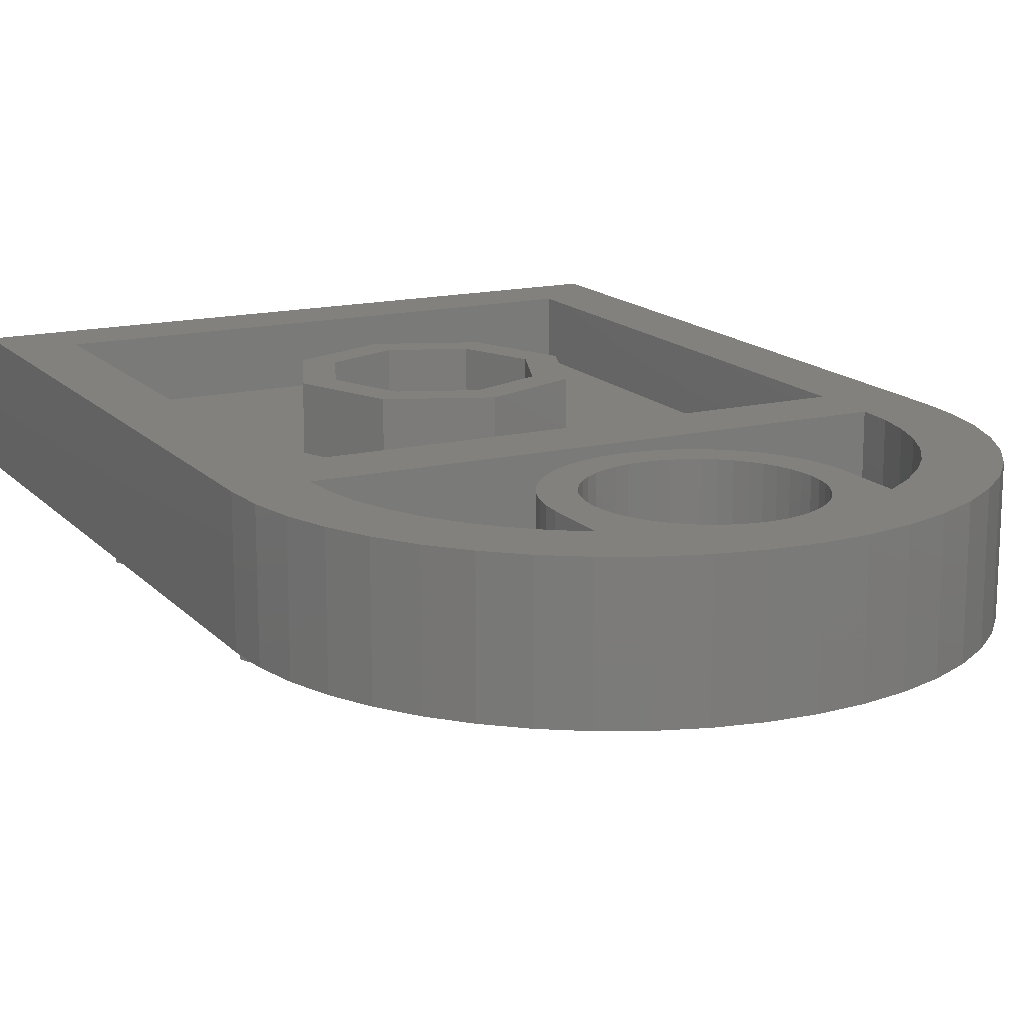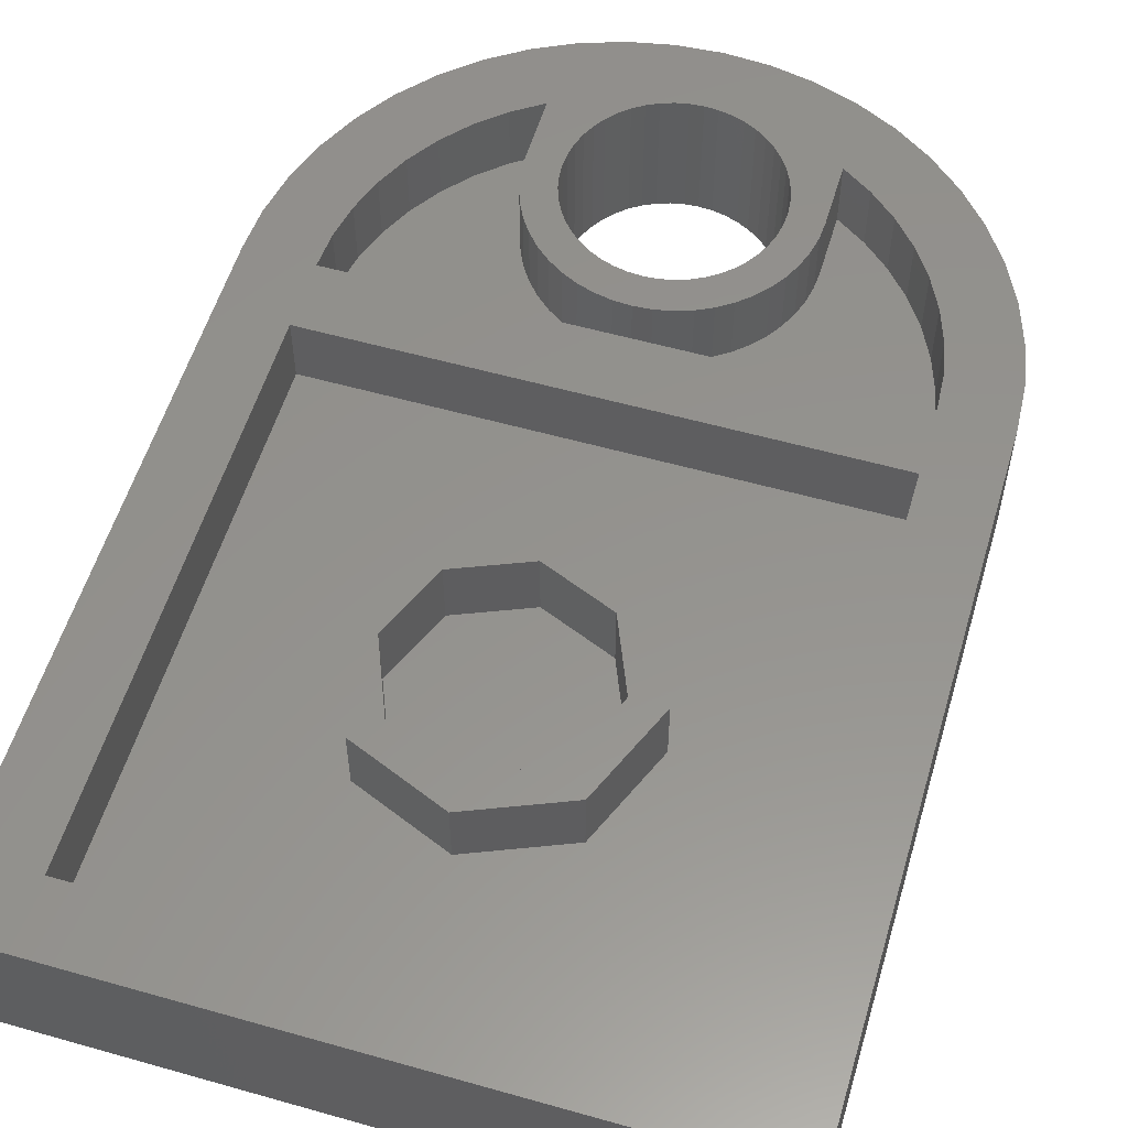
<metadata>
{"format":"stl","ext":"stl","renderer":"f3d","projection":"perspective","resolution":1024,"background":"white","views":[{"elev":15.5,"azim":152.9,"up":"+Y"},{"elev":56.3,"azim":16.5,"up":"+Y"}]}
</metadata>
<code>
# stl→obj: 426 verts, 670 faces
v 0.32 0.32 -1.2
v 0.32 0.32 -1.354
v 0.26 0.32 -1.384
v -0.32 0.32 -1.354
v -0.32 0.32 -1.2
v -0.26 0.32 -1.384
v -0.28 0.16 -1.44
v -0.56 0.16 -1.16
v -0.28 0.16 -1
v 0.28 0.16 -1
v 0.56 0.16 -1.16
v 0.28 0.16 -1.44
v 0.24 0 -0.96
v -0 0 -0.96
v 0.03133 0 -0.9621
v 0.06212 0 -0.9682
v 0.09184 0 -0.9783
v 0.12 0 -0.9922
v 0.1461 0 -1.01
v 0.1697 0 -1.03
v 0.1904 0 -1.054
v 0.2078 0 -1.08
v 0.2217 0 -1.108
v 0.2318 0 -1.138
v 0.2379 0 -1.169
v 0.24 0 -1.2
v -0.24 0 -0.96
v -0.24 0 -1.2
v -0.2379 0 -1.169
v -0.2318 0 -1.138
v -0.2217 0 -1.108
v -0.2078 0 -1.08
v -0.1904 0 -1.054
v -0.1697 0 -1.03
v -0.1461 0 -1.01
v -0.12 0 -0.9922
v -0.09184 0 -0.9783
v -0.06212 0 -0.9682
v -0.03133 0 -0.9621
v -0.24 0 -1.44
v 0 0 -1.44
v -0.03133 0 -1.438
v -0.06212 0 -1.432
v -0.09184 0 -1.422
v -0.12 0 -1.408
v -0.1461 0 -1.39
v -0.1697 0 -1.37
v -0.1904 0 -1.346
v -0.2078 0 -1.32
v -0.2217 0 -1.292
v -0.2318 0 -1.262
v -0.2379 0 -1.231
v 0.24 0 -1.44
v 0.2379 0 -1.231
v 0.2318 0 -1.262
v 0.2217 0 -1.292
v 0.2078 0 -1.32
v 0.1904 0 -1.346
v 0.1697 0 -1.37
v 0.1461 0 -1.39
v 0.12 0 -1.408
v 0.09184 0 -1.422
v 0.06212 0 -1.432
v 0.03133 0 -1.438
v 0.8 0 0.8
v -0.8 0 0.8
v -0.8 0 -0.8
v 0.8 0 -0.8
v 0.8 0.32 0.8
v 0.64 0.32 0.64
v -0.64 0.32 0.64
v -0.8 0.32 0.8
v -0.8 0.32 -0.8
v -0.64 0.32 -0.64
v 0.64 0.32 -0.64
v 0.8 0.32 -0.8
v -0.32 0.16 -1.2
v -0.32 0.16 -1.354
v 0.32 0.16 -1.354
v 0.32 0.16 -1.2
v 0 0.16 -0.8
v 0 0.16 -0.92
v -0.6 0.16 -1.2
v -0.64 0.16 -0.8
v 0.64 0.16 -0.8
v 0.6 0.16 -1.2
v 0.24 0 -1.4
v 0.64 0 -1.24
v 0.64 0 -0.8
v -0.64 0 -0.8
v -0.64 0 -1.24
v -0.24 0 -1.4
v 0.24 0.32 0
v 0.32 0.32 0
v 0.2263 0.32 -0.2263
v 0.1697 0.32 -0.1697
v 0 0.32 -0.32
v 0 0.32 -0.24
v -0.2263 0.32 -0.2263
v -0.1697 0.32 -0.1697
v -0.32 0.32 -0
v -0.24 0.32 -0
v -0.2263 0.32 0.2263
v -0.1697 0.32 0.1697
v -0 0.32 0.32
v -0 0.32 0.24
v 0.2263 0.32 0.2263
v 0.1697 0.32 0.1697
v 0.32 0.16 0
v 0.2263 0.16 -0.2263
v 0 0.16 -0.32
v -0.2263 0.16 -0.2263
v -0.32 0.16 -0
v -0.2263 0.16 0.2263
v -0 0.16 0.32
v 0.2263 0.16 0.2263
v 0.24 0.16 0
v 0.1697 0.16 -0.1697
v 0 0.16 -0.24
v -0.1697 0.16 -0.1697
v -0.24 0.16 -0
v -0.1697 0.16 0.1697
v -0 0.16 0.24
v 0.1697 0.16 0.1697
v -0.64 0.16 0.64
v 0.64 0.16 0.64
v 0.64 0.16 -0.64
v -0.64 0.16 -0.64
v 0.24 0.32 -1.2
v 0.3173 0.32 -1.242
v 0.2379 0.32 -1.231
v 0.3091 0.32 -1.283
v 0.2318 0.32 -1.262
v 0.2956 0.32 -1.322
v 0.2217 0.32 -1.292
v 0.2771 0.32 -1.36
v 0.2078 0.32 -1.32
v 0.2539 0.32 -1.395
v 0.1904 0.32 -1.346
v 0.2263 0.32 -1.426
v 0.1697 0.32 -1.37
v 0.1948 0.32 -1.454
v 0.1461 0.32 -1.39
v 0.16 0.32 -1.477
v 0.12 0.32 -1.408
v 0.1225 0.32 -1.496
v 0.09184 0.32 -1.422
v 0.08282 0.32 -1.509
v 0.06212 0.32 -1.432
v 0.04177 0.32 -1.517
v 0.03133 0.32 -1.438
v 0 0.32 -1.52
v 0 0.32 -1.44
v -0.04177 0.32 -1.517
v -0.03133 0.32 -1.438
v -0.08282 0.32 -1.509
v -0.06212 0.32 -1.432
v -0.1225 0.32 -1.496
v -0.09184 0.32 -1.422
v -0.16 0.32 -1.477
v -0.12 0.32 -1.408
v -0.1948 0.32 -1.454
v -0.1461 0.32 -1.39
v -0.2263 0.32 -1.426
v -0.1697 0.32 -1.37
v -0.2539 0.32 -1.395
v -0.1904 0.32 -1.346
v -0.2771 0.32 -1.36
v -0.2078 0.32 -1.32
v -0.2956 0.32 -1.322
v -0.2217 0.32 -1.292
v -0.3091 0.32 -1.283
v -0.2318 0.32 -1.262
v -0.3173 0.32 -1.242
v -0.2379 0.32 -1.231
v -0.24 0.32 -1.2
v -0.3173 0.32 -1.158
v -0.2379 0.32 -1.169
v -0.3091 0.32 -1.117
v -0.2318 0.32 -1.138
v -0.2956 0.32 -1.078
v -0.2217 0.32 -1.108
v -0.2771 0.32 -1.04
v -0.2078 0.32 -1.08
v -0.2539 0.32 -1.005
v -0.1904 0.32 -1.054
v -0.2263 0.32 -0.9737
v -0.1697 0.32 -1.03
v -0.1948 0.32 -0.9461
v -0.1461 0.32 -1.01
v -0.16 0.32 -0.9229
v -0.12 0.32 -0.9922
v -0.1225 0.32 -0.9044
v -0.09184 0.32 -0.9783
v -0.08282 0.32 -0.8909
v -0.06212 0.32 -0.9682
v -0.04177 0.32 -0.8827
v -0.03133 0.32 -0.9621
v -0 0.32 -0.88
v -0 0.32 -0.96
v 0.04177 0.32 -0.8827
v 0.03133 0.32 -0.9621
v 0.08282 0.32 -0.8909
v 0.06212 0.32 -0.9682
v 0.1225 0.32 -0.9044
v 0.09184 0.32 -0.9783
v 0.16 0.32 -0.9229
v 0.12 0.32 -0.9922
v 0.1948 0.32 -0.9461
v 0.1461 0.32 -1.01
v 0.2263 0.32 -0.9737
v 0.1697 0.32 -1.03
v 0.2539 0.32 -1.005
v 0.1904 0.32 -1.054
v 0.2771 0.32 -1.04
v 0.2078 0.32 -1.08
v 0.2956 0.32 -1.078
v 0.2217 0.32 -1.108
v 0.3091 0.32 -1.117
v 0.2318 0.32 -1.138
v 0.3173 0.32 -1.158
v 0.2379 0.32 -1.169
v 0.64 0.32 -0.8
v 0.7932 0.32 -0.9044
v 0.6345 0.32 -0.8835
v 0.7727 0.32 -1.007
v 0.6182 0.32 -0.9656
v 0.7391 0.32 -1.106
v 0.5913 0.32 -1.045
v 0.6928 0.32 -1.2
v 0.5543 0.32 -1.12
v 0.6347 0.32 -1.287
v 0.5077 0.32 -1.19
v 0.5657 0.32 -1.366
v 0.4525 0.32 -1.253
v 0.487 0.32 -1.435
v 0.3896 0.32 -1.308
v 0.4 0.32 -1.493
v 0.3061 0.32 -1.539
v 0.2449 0.32 -1.391
v 0.2071 0.32 -1.573
v 0.1656 0.32 -1.418
v 0.1044 0.32 -1.593
v 0.08354 0.32 -1.435
v -0 0.32 -1.6
v -0 0.32 -1.44
v -0.1044 0.32 -1.593
v -0.08354 0.32 -1.435
v -0.2071 0.32 -1.573
v -0.1656 0.32 -1.418
v -0.3061 0.32 -1.539
v -0.2449 0.32 -1.391
v -0.4 0.32 -1.493
v -0.487 0.32 -1.435
v -0.3896 0.32 -1.308
v -0.5657 0.32 -1.366
v -0.4525 0.32 -1.253
v -0.6347 0.32 -1.287
v -0.5077 0.32 -1.19
v -0.6928 0.32 -1.2
v -0.5543 0.32 -1.12
v -0.7391 0.32 -1.106
v -0.5913 0.32 -1.045
v -0.7727 0.32 -1.007
v -0.6182 0.32 -0.9656
v -0.7932 0.32 -0.9044
v -0.6345 0.32 -0.8835
v -0.64 0.32 -0.8
v -0.7932 0 -0.9044
v -0.6345 0 -0.8835
v -0.7727 0 -1.007
v -0.6182 0 -0.9656
v -0.7391 0 -1.106
v -0.5913 0 -1.045
v -0.6928 0 -1.2
v -0.5543 0 -1.12
v -0.6347 0 -1.287
v -0.5077 0 -1.19
v -0.5657 0 -1.366
v -0.4525 0 -1.253
v -0.487 0 -1.435
v -0.3896 0 -1.308
v -0.4 0 -1.493
v -0.32 0 -1.354
v -0.3061 0 -1.539
v -0.2449 0 -1.391
v -0.2071 0 -1.573
v -0.1656 0 -1.418
v -0.1044 0 -1.593
v -0.08354 0 -1.435
v 0 0 -1.6
v 0.1044 0 -1.593
v 0.08354 0 -1.435
v 0.2071 0 -1.573
v 0.1656 0 -1.418
v 0.3061 0 -1.539
v 0.2449 0 -1.391
v 0.4 0 -1.493
v 0.32 0 -1.354
v 0.487 0 -1.435
v 0.3896 0 -1.308
v 0.5657 0 -1.366
v 0.4525 0 -1.253
v 0.6347 0 -1.287
v 0.5077 0 -1.19
v 0.6928 0 -1.2
v 0.5543 0 -1.12
v 0.7391 0 -1.106
v 0.5913 0 -1.045
v 0.7727 0 -1.007
v 0.6182 0 -0.9656
v 0.7932 0 -0.9044
v 0.6345 0 -0.8835
v 0.3173 0.16 -1.158
v 0.3091 0.16 -1.117
v 0.2956 0.16 -1.078
v 0.2771 0.16 -1.04
v 0.2539 0.16 -1.005
v 0.2263 0.16 -0.9737
v 0.1948 0.16 -0.9461
v 0.16 0.16 -0.9229
v 0.1225 0.16 -0.9044
v 0.08282 0.16 -0.8909
v 0.04177 0.16 -0.8827
v -0 0.16 -0.88
v -0.04177 0.16 -0.8827
v -0.08282 0.16 -0.8909
v -0.1225 0.16 -0.9044
v -0.16 0.16 -0.9229
v -0.1948 0.16 -0.9461
v -0.2263 0.16 -0.9737
v -0.2539 0.16 -1.005
v -0.2771 0.16 -1.04
v -0.2956 0.16 -1.078
v -0.3091 0.16 -1.117
v -0.3173 0.16 -1.158
v 0.6345 0.16 -0.8835
v 0.6182 0.16 -0.9656
v 0.5913 0.16 -1.045
v 0.5543 0.16 -1.12
v 0.5077 0.16 -1.19
v 0.4525 0.16 -1.253
v 0.3896 0.16 -1.308
v 0.2449 0.16 -1.391
v 0.1656 0.16 -1.418
v 0.08354 0.16 -1.435
v -0 0.16 -1.44
v -0.08354 0.16 -1.435
v -0.1656 0.16 -1.418
v -0.2449 0.16 -1.391
v -0.3896 0.16 -1.308
v -0.4525 0.16 -1.253
v -0.5077 0.16 -1.19
v -0.5543 0.16 -1.12
v -0.5913 0.16 -1.045
v -0.6182 0.16 -0.9656
v -0.6345 0.16 -0.8835
v -0 0 -1.6
v -0.4 -0.16 0.16
v -0.4 0 0.16
v -0.2303 0 0.2303
v -0.2303 -0.16 0.2303
v -0.16 0 0.4
v -0.16 -0.16 0.4
v -0.2303 0 0.5697
v -0.2303 -0.16 0.5697
v -0.4 0 0.64
v -0.4 -0.16 0.64
v -0.5697 0 0.5697
v -0.5697 -0.16 0.5697
v -0.64 0 0.4
v -0.64 -0.16 0.4
v -0.5697 0 0.2303
v -0.5697 -0.16 0.2303
v -0.4 -0.16 -0.64
v -0.4 0 -0.64
v -0.2303 0 -0.5697
v -0.2303 -0.16 -0.5697
v -0.16 0 -0.4
v -0.16 -0.16 -0.4
v -0.2303 0 -0.2303
v -0.2303 -0.16 -0.2303
v -0.4 0 -0.16
v -0.4 -0.16 -0.16
v -0.5697 0 -0.2303
v -0.5697 -0.16 -0.2303
v -0.64 0 -0.4
v -0.64 -0.16 -0.4
v -0.5697 0 -0.5697
v -0.5697 -0.16 -0.5697
v 0.4 -0.16 0.16
v 0.4 0 0.16
v 0.5697 0 0.2303
v 0.5697 -0.16 0.2303
v 0.64 0 0.4
v 0.64 -0.16 0.4
v 0.5697 0 0.5697
v 0.5697 -0.16 0.5697
v 0.4 0 0.64
v 0.4 -0.16 0.64
v 0.2303 0 0.5697
v 0.2303 -0.16 0.5697
v 0.16 0 0.4
v 0.16 -0.16 0.4
v 0.2303 0 0.2303
v 0.2303 -0.16 0.2303
v 0.4 -0.16 -0.64
v 0.4 0 -0.64
v 0.5697 0 -0.5697
v 0.5697 -0.16 -0.5697
v 0.64 0 -0.4
v 0.64 -0.16 -0.4
v 0.5697 0 -0.2303
v 0.5697 -0.16 -0.2303
v 0.4 0 -0.16
v 0.4 -0.16 -0.16
v 0.2303 0 -0.2303
v 0.2303 -0.16 -0.2303
v 0.16 0 -0.4
v 0.16 -0.16 -0.4
v 0.2303 0 -0.5697
v 0.2303 -0.16 -0.5697
v -0.4 -0.16 0.4
v -0.4 -0.16 -0.4
v 0.4 -0.16 0.4
v 0.4 -0.16 -0.4
f 1 2 3
f 4 5 6
f 7 8 9
f 10 11 12
f 13 14 15
f 13 15 16
f 13 16 17
f 13 17 18
f 13 18 19
f 13 19 20
f 13 20 21
f 13 21 22
f 13 22 23
f 13 23 24
f 13 24 25
f 13 25 26
f 27 28 29
f 27 29 30
f 27 30 31
f 27 31 32
f 27 32 33
f 27 33 34
f 27 34 35
f 27 35 36
f 27 36 37
f 27 37 38
f 27 38 39
f 27 39 14
f 40 41 42
f 40 42 43
f 40 43 44
f 40 44 45
f 40 45 46
f 40 46 47
f 40 47 48
f 40 48 49
f 40 49 50
f 40 50 51
f 40 51 52
f 40 52 28
f 53 26 54
f 53 54 55
f 53 55 56
f 53 56 57
f 53 57 58
f 53 58 59
f 53 59 60
f 53 60 61
f 53 61 62
f 53 62 63
f 53 63 64
f 53 64 41
f 65 66 67
f 65 67 68
f 69 70 71
f 69 71 72
f 73 74 75
f 73 75 76
f 76 75 70
f 76 70 69
f 72 71 74
f 72 74 73
f 77 5 4
f 77 4 78
f 79 2 1
f 79 1 80
f 81 82 83
f 81 83 84
f 85 86 82
f 85 82 81
f 13 87 88
f 13 88 89
f 90 27 13
f 90 13 89
f 90 91 92
f 90 92 27
f 93 94 95
f 93 95 96
f 96 95 97
f 96 97 98
f 98 97 99
f 98 99 100
f 100 99 101
f 100 101 102
f 102 101 103
f 102 103 104
f 104 103 105
f 104 105 106
f 106 105 107
f 106 107 108
f 108 107 94
f 108 94 93
f 94 109 110
f 94 110 95
f 95 110 111
f 95 111 97
f 97 111 112
f 97 112 99
f 99 112 113
f 99 113 101
f 101 113 114
f 101 114 103
f 103 114 115
f 103 115 105
f 105 115 116
f 105 116 107
f 107 116 109
f 107 109 94
f 117 93 96
f 117 96 118
f 118 96 98
f 118 98 119
f 119 98 100
f 119 100 120
f 120 100 102
f 120 102 121
f 121 102 104
f 121 104 122
f 122 104 106
f 122 106 123
f 123 106 108
f 123 108 124
f 124 108 93
f 124 93 117
f 125 126 127
f 125 127 128
f 125 71 70
f 125 70 126
f 128 74 71
f 128 71 125
f 127 75 74
f 127 74 128
f 126 70 75
f 126 75 127
f 66 65 69
f 66 69 72
f 65 68 76
f 65 76 69
f 72 73 67
f 72 67 66
f 129 1 130
f 129 130 131
f 131 130 132
f 131 132 133
f 133 132 134
f 133 134 135
f 135 134 136
f 135 136 137
f 137 136 138
f 137 138 139
f 139 138 140
f 139 140 141
f 141 140 142
f 141 142 143
f 143 142 144
f 143 144 145
f 145 144 146
f 145 146 147
f 147 146 148
f 147 148 149
f 149 148 150
f 149 150 151
f 151 150 152
f 151 152 153
f 153 152 154
f 153 154 155
f 155 154 156
f 155 156 157
f 157 156 158
f 157 158 159
f 159 158 160
f 159 160 161
f 161 160 162
f 161 162 163
f 163 162 164
f 163 164 165
f 165 164 166
f 165 166 167
f 167 166 168
f 167 168 169
f 169 168 170
f 169 170 171
f 171 170 172
f 171 172 173
f 173 172 174
f 173 174 175
f 175 174 5
f 175 5 176
f 176 5 177
f 176 177 178
f 178 177 179
f 178 179 180
f 180 179 181
f 180 181 182
f 182 181 183
f 182 183 184
f 184 183 185
f 184 185 186
f 186 185 187
f 186 187 188
f 188 187 189
f 188 189 190
f 190 189 191
f 190 191 192
f 192 191 193
f 192 193 194
f 194 193 195
f 194 195 196
f 196 195 197
f 196 197 198
f 198 197 199
f 198 199 200
f 200 199 201
f 200 201 202
f 202 201 203
f 202 203 204
f 204 203 205
f 204 205 206
f 206 205 207
f 206 207 208
f 208 207 209
f 208 209 210
f 210 209 211
f 210 211 212
f 212 211 213
f 212 213 214
f 214 213 215
f 214 215 216
f 216 215 217
f 216 217 218
f 218 217 219
f 218 219 220
f 220 219 221
f 220 221 222
f 222 221 1
f 222 1 129
f 223 76 224
f 223 224 225
f 225 224 226
f 225 226 227
f 227 226 228
f 227 228 229
f 229 228 230
f 229 230 231
f 231 230 232
f 231 232 233
f 233 232 234
f 233 234 235
f 235 234 236
f 235 236 237
f 237 236 238
f 237 238 2
f 2 238 239
f 2 239 240
f 240 239 241
f 240 241 242
f 242 241 243
f 242 243 244
f 244 243 245
f 244 245 246
f 246 245 247
f 246 247 248
f 248 247 249
f 248 249 250
f 250 249 251
f 250 251 252
f 252 251 253
f 252 253 4
f 4 253 254
f 4 254 255
f 255 254 256
f 255 256 257
f 257 256 258
f 257 258 259
f 259 258 260
f 259 260 261
f 261 260 262
f 261 262 263
f 263 262 264
f 263 264 265
f 265 264 266
f 265 266 267
f 267 266 73
f 267 73 268
f 90 67 269
f 90 269 270
f 270 269 271
f 270 271 272
f 272 271 273
f 272 273 274
f 274 273 275
f 274 275 276
f 276 275 277
f 276 277 278
f 278 277 279
f 278 279 280
f 280 279 281
f 280 281 282
f 282 281 283
f 282 283 284
f 284 283 285
f 284 285 286
f 286 285 287
f 286 287 288
f 288 287 289
f 288 289 290
f 290 289 291
f 290 291 41
f 41 291 292
f 41 292 293
f 293 292 294
f 293 294 295
f 295 294 296
f 295 296 297
f 297 296 298
f 297 298 299
f 299 298 300
f 299 300 301
f 301 300 302
f 301 302 303
f 303 302 304
f 303 304 305
f 305 304 306
f 305 306 307
f 307 306 308
f 307 308 309
f 309 308 310
f 309 310 311
f 311 310 312
f 311 312 313
f 313 312 68
f 313 68 89
f 223 85 84
f 223 84 268
f 26 129 131
f 26 131 54
f 54 131 133
f 54 133 55
f 55 133 135
f 55 135 56
f 56 135 137
f 56 137 57
f 57 137 139
f 57 139 58
f 58 139 141
f 58 141 59
f 59 141 143
f 59 143 60
f 60 143 145
f 60 145 61
f 61 145 147
f 61 147 62
f 62 147 149
f 62 149 63
f 63 149 151
f 63 151 64
f 64 151 153
f 64 153 41
f 41 153 155
f 41 155 42
f 42 155 157
f 42 157 43
f 43 157 159
f 43 159 44
f 44 159 161
f 44 161 45
f 45 161 163
f 45 163 46
f 46 163 165
f 46 165 47
f 47 165 167
f 47 167 48
f 48 167 169
f 48 169 49
f 49 169 171
f 49 171 50
f 50 171 173
f 50 173 51
f 51 173 175
f 51 175 52
f 52 175 176
f 52 176 28
f 28 176 178
f 28 178 29
f 29 178 180
f 29 180 30
f 30 180 182
f 30 182 31
f 31 182 184
f 31 184 32
f 32 184 186
f 32 186 33
f 33 186 188
f 33 188 34
f 34 188 190
f 34 190 35
f 35 190 192
f 35 192 36
f 36 192 194
f 36 194 37
f 37 194 196
f 37 196 38
f 38 196 198
f 38 198 39
f 39 198 200
f 39 200 14
f 14 200 202
f 14 202 15
f 15 202 204
f 15 204 16
f 16 204 206
f 16 206 17
f 17 206 208
f 17 208 18
f 18 208 210
f 18 210 19
f 19 210 212
f 19 212 20
f 20 212 214
f 20 214 21
f 21 214 216
f 21 216 22
f 22 216 218
f 22 218 23
f 23 218 220
f 23 220 24
f 24 220 222
f 24 222 25
f 25 222 129
f 25 129 26
f 80 1 221
f 80 221 314
f 314 221 219
f 314 219 315
f 315 219 217
f 315 217 316
f 316 217 215
f 316 215 317
f 317 215 213
f 317 213 318
f 318 213 211
f 318 211 319
f 319 211 209
f 319 209 320
f 320 209 207
f 320 207 321
f 321 207 205
f 321 205 322
f 322 205 203
f 322 203 323
f 323 203 201
f 323 201 324
f 324 201 199
f 324 199 325
f 325 199 197
f 325 197 326
f 326 197 195
f 326 195 327
f 327 195 193
f 327 193 328
f 328 193 191
f 328 191 329
f 329 191 189
f 329 189 330
f 330 189 187
f 330 187 331
f 331 187 185
f 331 185 332
f 332 185 183
f 332 183 333
f 333 183 181
f 333 181 334
f 334 181 179
f 334 179 335
f 335 179 177
f 335 177 336
f 336 177 5
f 336 5 77
f 85 223 225
f 85 225 337
f 337 225 227
f 337 227 338
f 338 227 229
f 338 229 339
f 339 229 231
f 339 231 340
f 340 231 233
f 340 233 341
f 341 233 235
f 341 235 342
f 342 235 237
f 342 237 343
f 343 237 2
f 343 2 79
f 79 2 240
f 79 240 344
f 344 240 242
f 344 242 345
f 345 242 244
f 345 244 346
f 346 244 246
f 346 246 347
f 347 246 248
f 347 248 348
f 348 248 250
f 348 250 349
f 349 250 252
f 349 252 350
f 350 252 4
f 350 4 78
f 78 4 255
f 78 255 351
f 351 255 257
f 351 257 352
f 352 257 259
f 352 259 353
f 353 259 261
f 353 261 354
f 354 261 263
f 354 263 355
f 355 263 265
f 355 265 356
f 356 265 267
f 356 267 357
f 357 267 268
f 357 268 84
f 67 73 266
f 67 266 269
f 269 266 264
f 269 264 271
f 271 264 262
f 271 262 273
f 273 262 260
f 273 260 275
f 275 260 258
f 275 258 277
f 277 258 256
f 277 256 279
f 279 256 254
f 279 254 281
f 281 254 253
f 281 253 283
f 283 253 251
f 283 251 285
f 285 251 249
f 285 249 287
f 287 249 247
f 287 247 289
f 289 247 245
f 289 245 358
f 358 245 243
f 358 243 292
f 292 243 241
f 292 241 294
f 294 241 239
f 294 239 296
f 296 239 238
f 296 238 298
f 298 238 236
f 298 236 300
f 300 236 234
f 300 234 302
f 302 234 232
f 302 232 304
f 304 232 230
f 304 230 306
f 306 230 228
f 306 228 308
f 308 228 226
f 308 226 310
f 310 226 224
f 310 224 312
f 312 224 76
f 312 76 68
f 359 360 361
f 359 361 362
f 362 361 363
f 362 363 364
f 364 363 365
f 364 365 366
f 366 365 367
f 366 367 368
f 368 367 369
f 368 369 370
f 370 369 371
f 370 371 372
f 372 371 373
f 372 373 374
f 374 373 360
f 374 360 359
f 375 376 377
f 375 377 378
f 378 377 379
f 378 379 380
f 380 379 381
f 380 381 382
f 382 381 383
f 382 383 384
f 384 383 385
f 384 385 386
f 386 385 387
f 386 387 388
f 388 387 389
f 388 389 390
f 390 389 376
f 390 376 375
f 391 392 393
f 391 393 394
f 394 393 395
f 394 395 396
f 396 395 397
f 396 397 398
f 398 397 399
f 398 399 400
f 400 399 401
f 400 401 402
f 402 401 403
f 402 403 404
f 404 403 405
f 404 405 406
f 406 405 392
f 406 392 391
f 407 408 409
f 407 409 410
f 410 409 411
f 410 411 412
f 412 411 413
f 412 413 414
f 414 413 415
f 414 415 416
f 416 415 417
f 416 417 418
f 418 417 419
f 418 419 420
f 420 419 421
f 420 421 422
f 422 421 408
f 422 408 407
f 423 359 362
f 423 362 364
f 423 364 366
f 423 366 368
f 423 368 370
f 423 370 372
f 423 372 374
f 423 374 359
f 424 375 378
f 424 378 380
f 424 380 382
f 424 382 384
f 424 384 386
f 424 386 388
f 424 388 390
f 424 390 375
f 425 391 394
f 425 394 396
f 425 396 398
f 425 398 400
f 425 400 402
f 425 402 404
f 425 404 406
f 425 406 391
f 426 407 410
f 426 410 412
f 426 412 414
f 426 414 416
f 426 416 418
f 426 418 420
f 426 420 422
f 426 422 407

</code>
